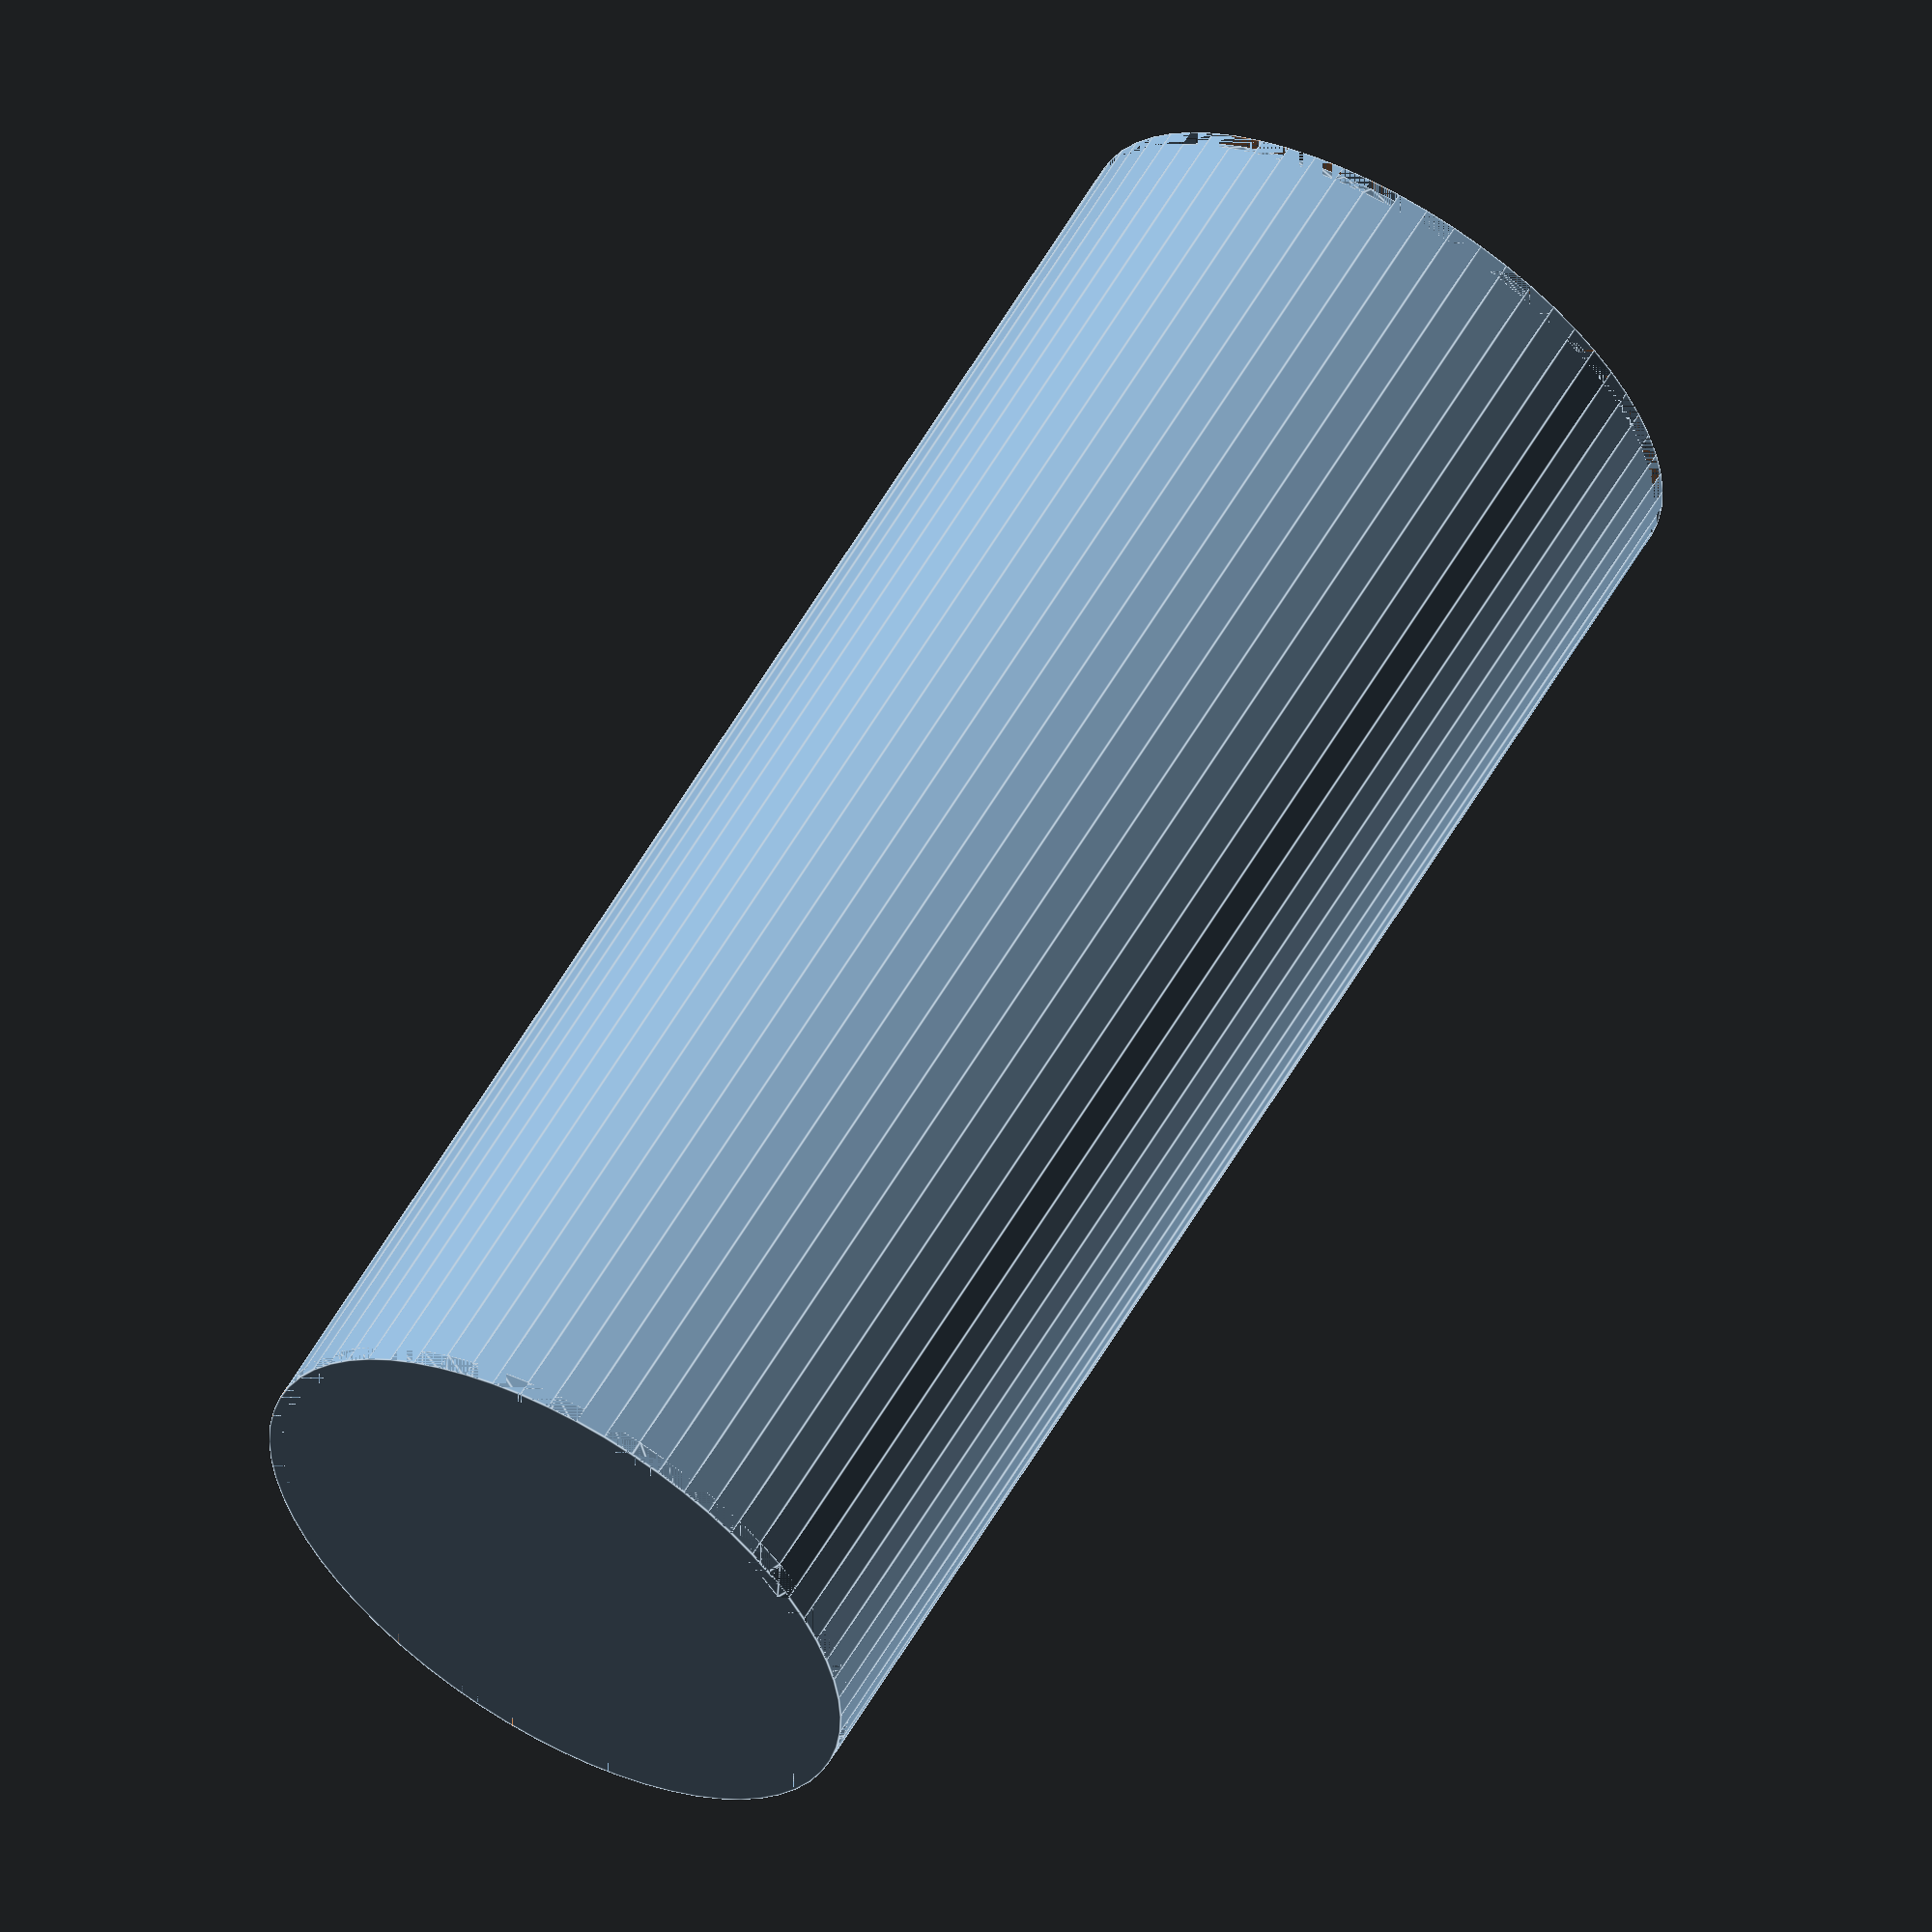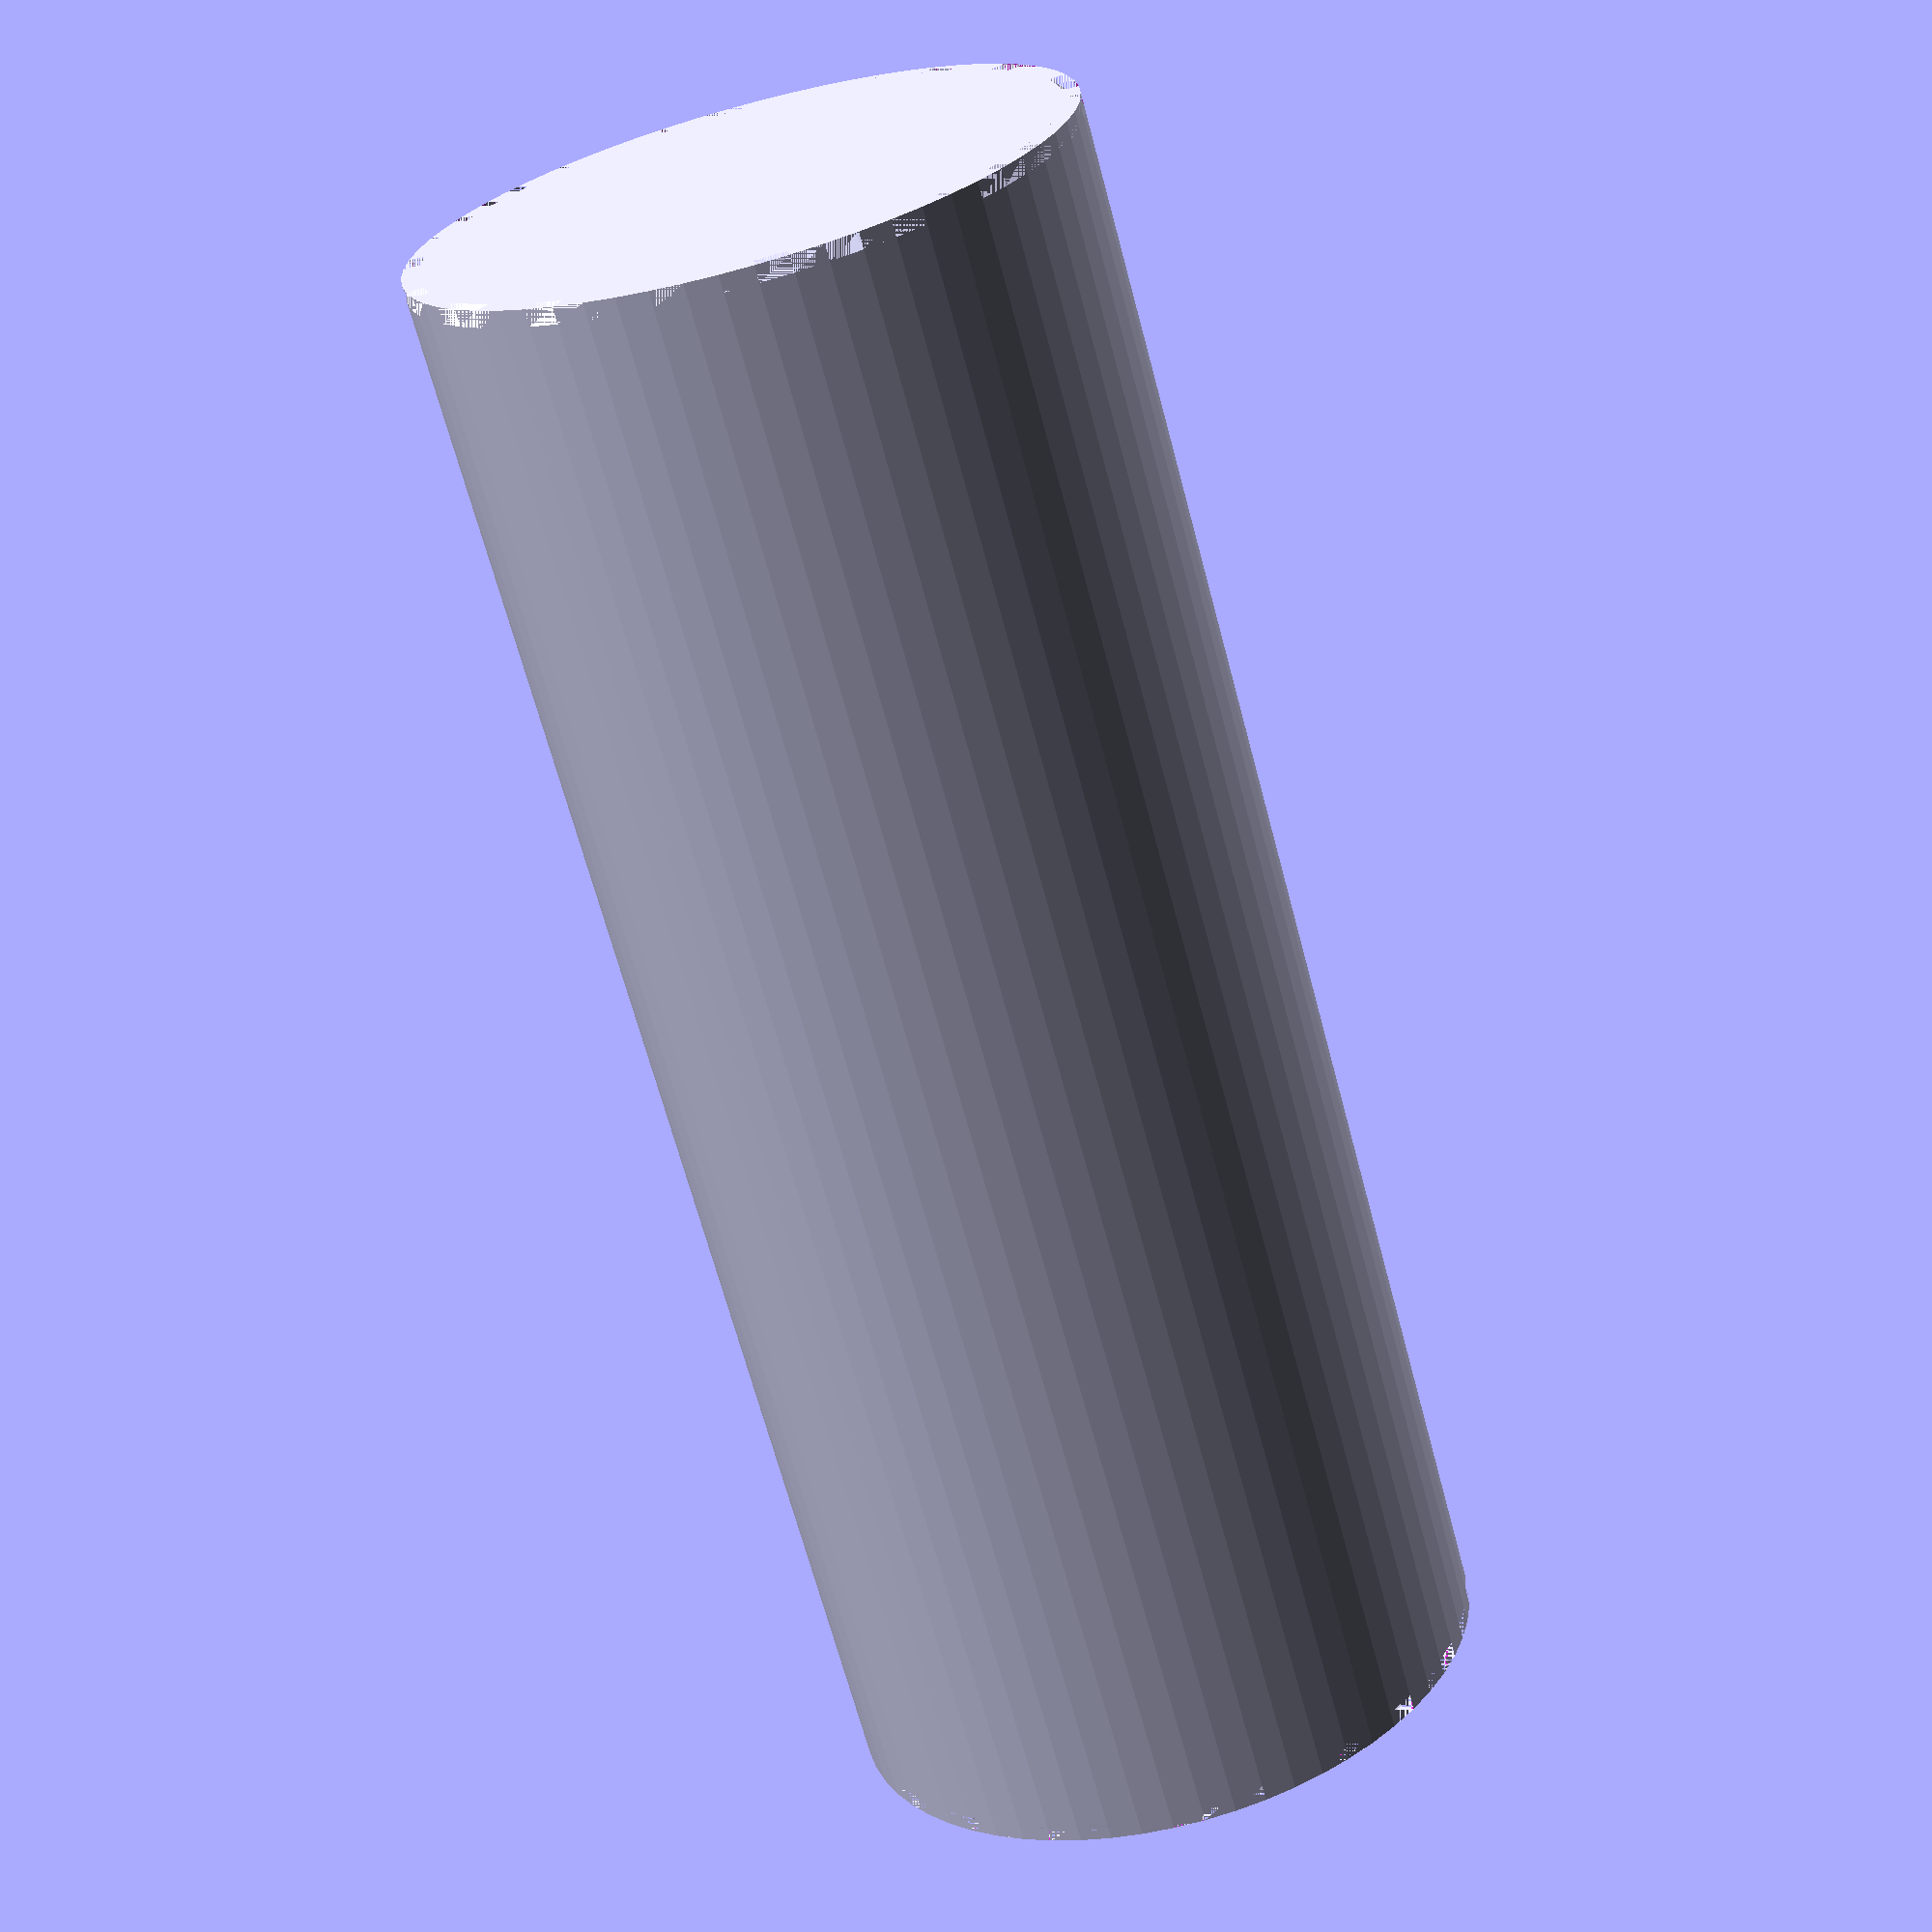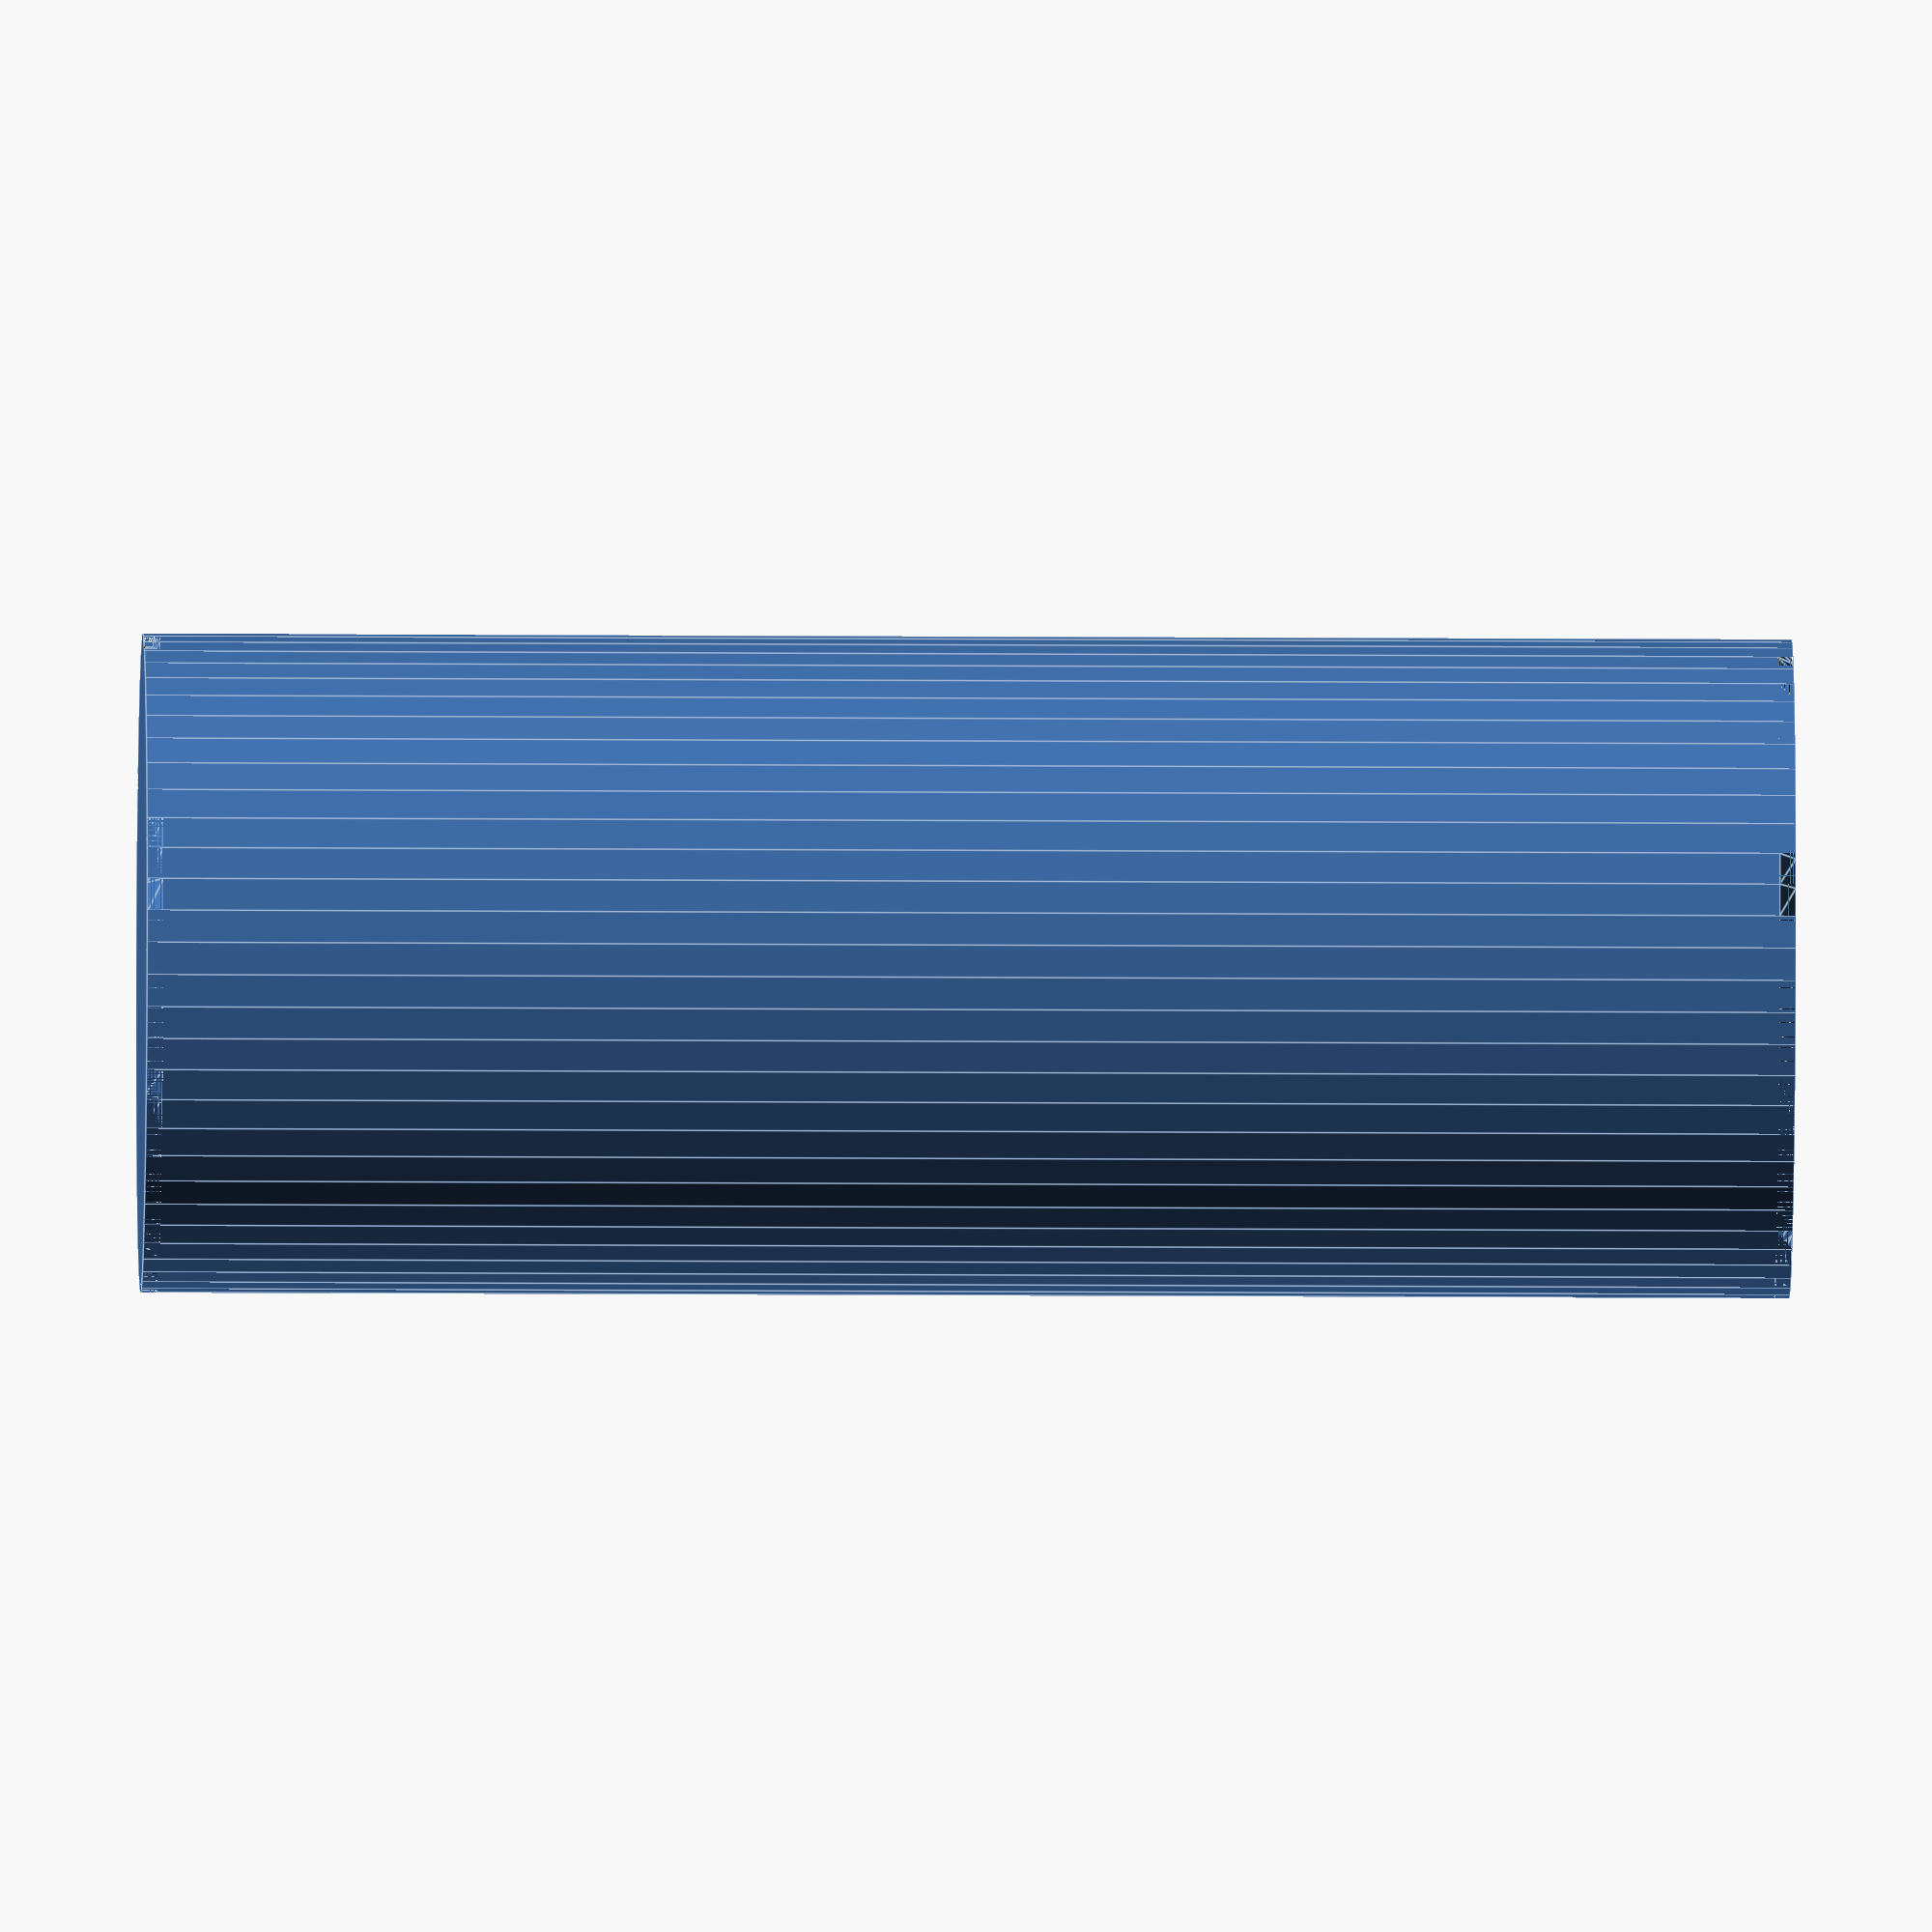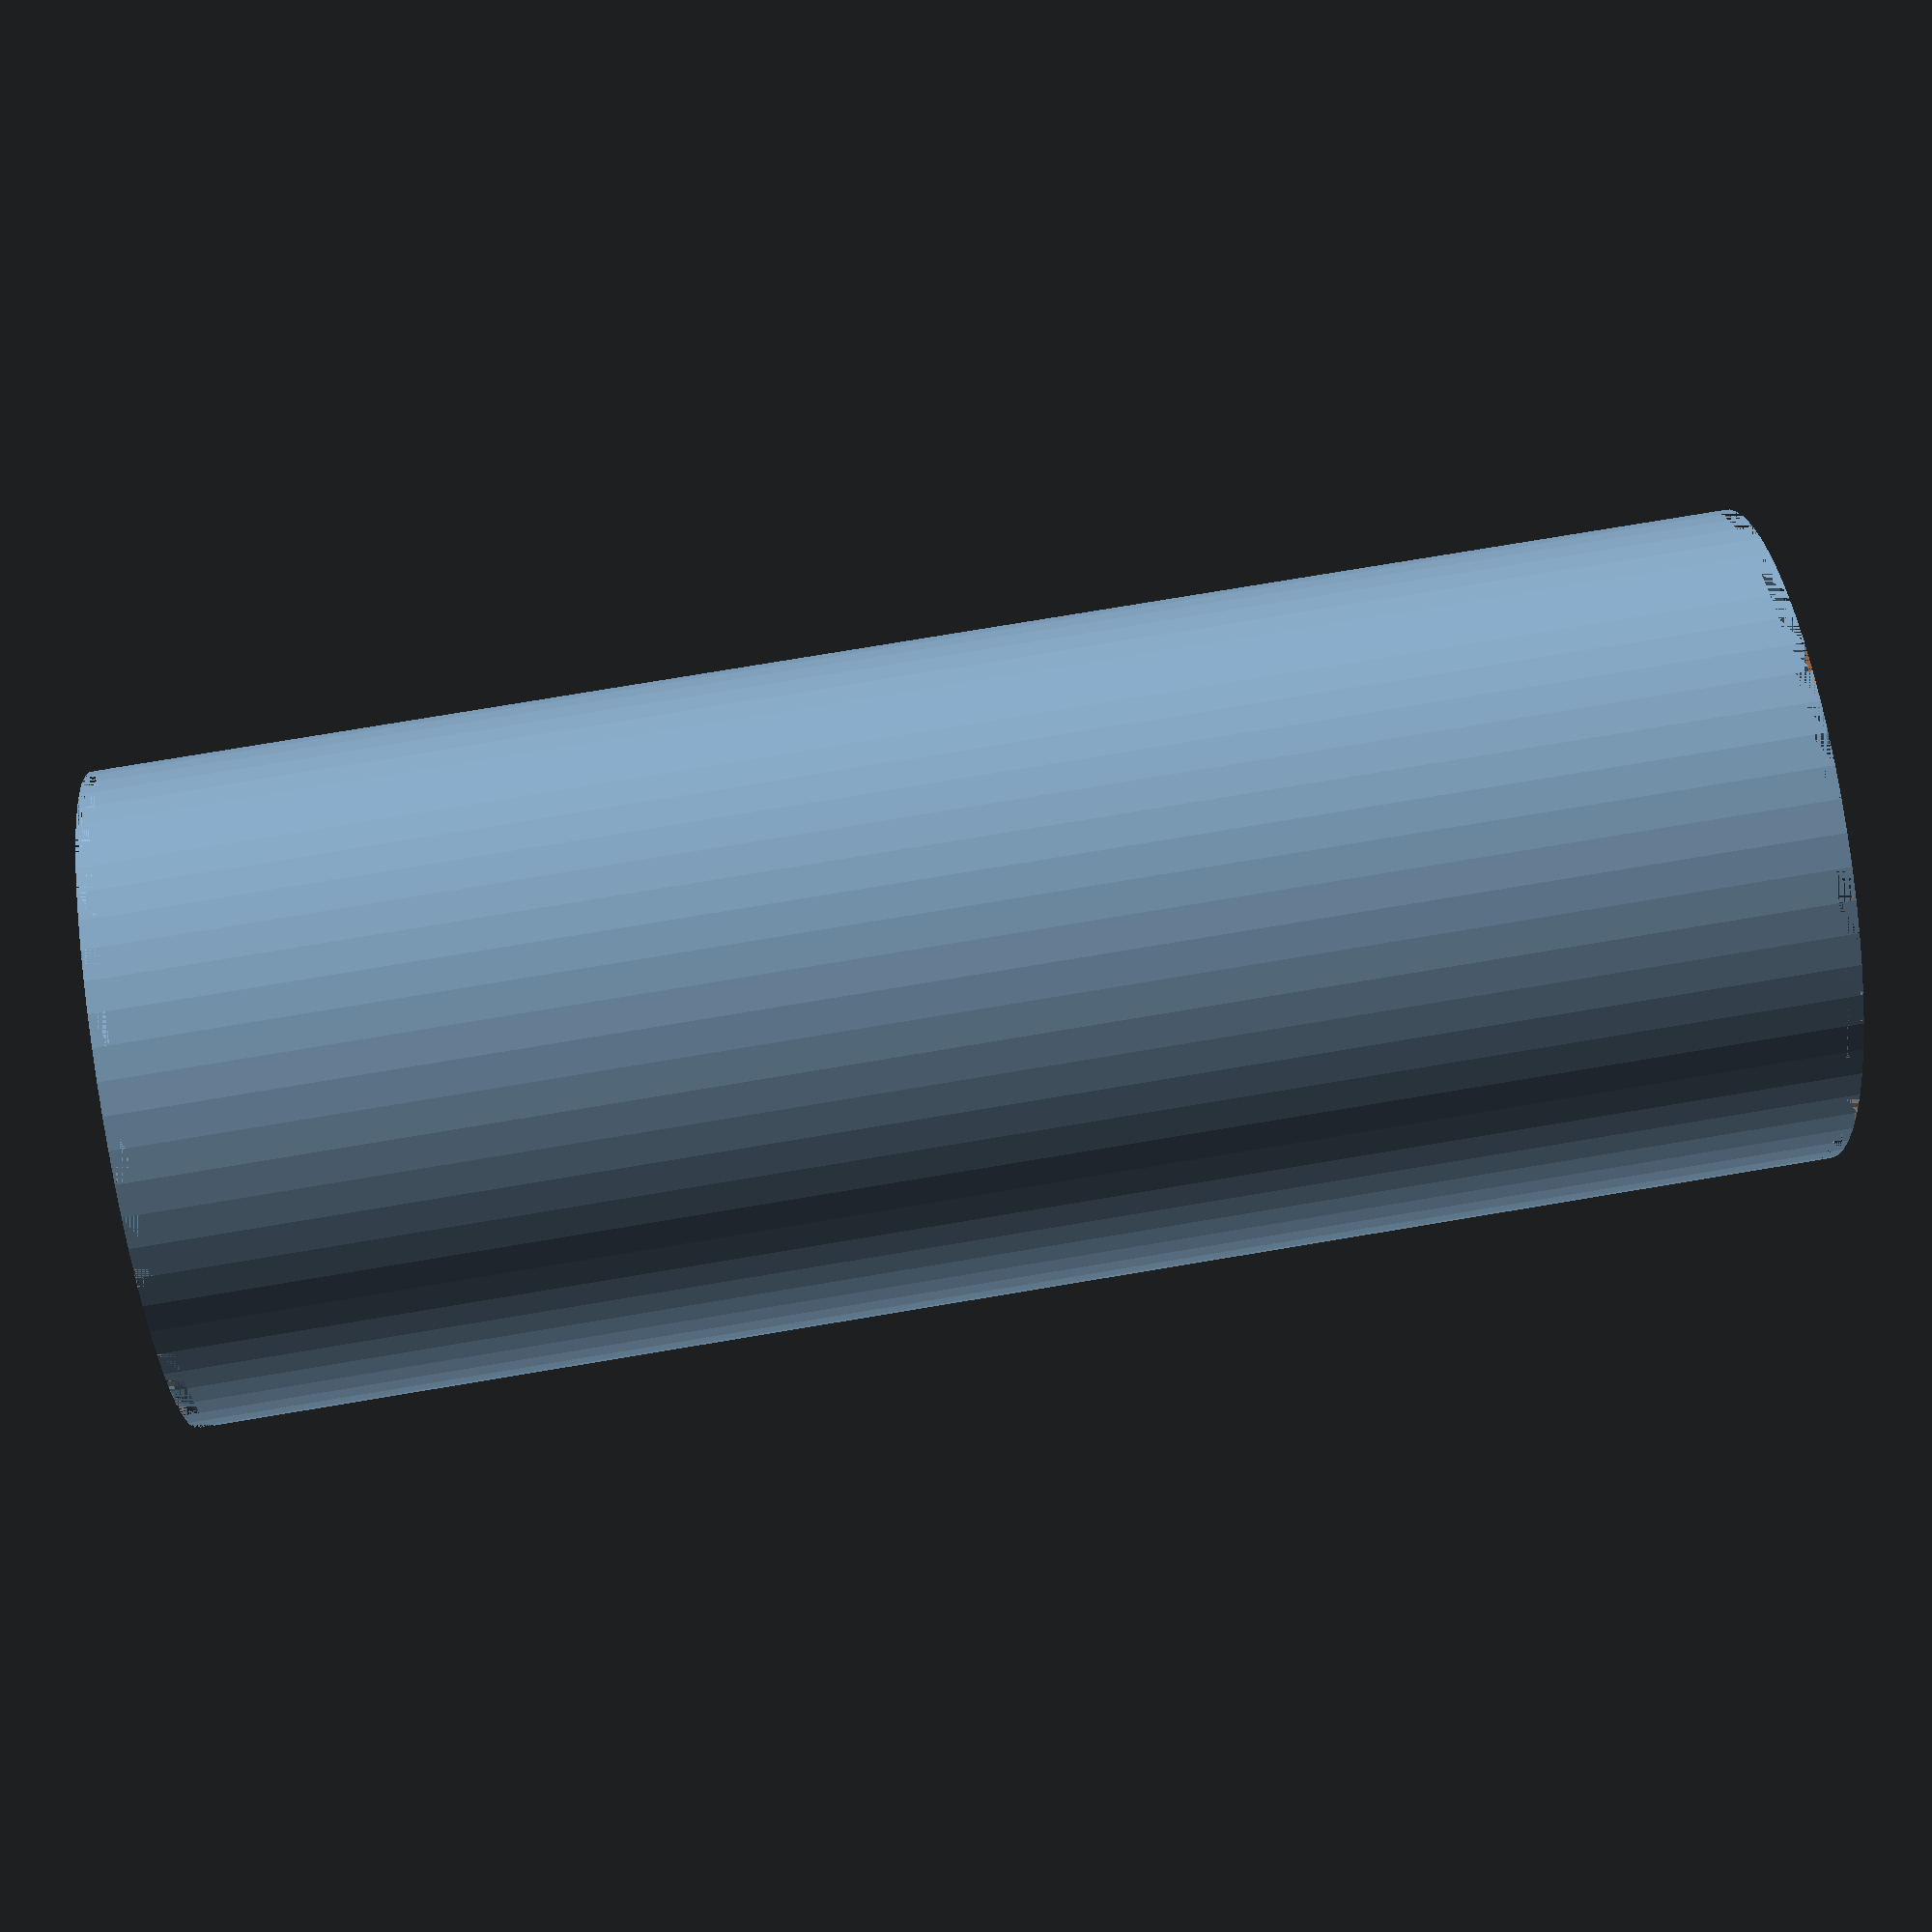
<openscad>
//This is a simple cylinder with camphered ends.

//Depending on usage and desired quality you may
//need to set the detail to a higher level than
//64, I recommend 128, 256, or 512.
detail=64;
$fn=detail;
//rotate([0,180,0]) cylcamfer(2,20,0,0,-2);


//To use just pass the height as first param,
//the radius as second parameter, and the height
//of the 45 degree camfer as the third.
ccyl(50,10,0.5);

module ccyl(h,r,c){
  difference(){
    cylinder(h=h,r=r);
    union(){
      cylcamfer(c,r,c,0,0,h-c);
      rotate([0,180,0]) cylcamfer(c,r,c,0,0,-c);
    }
  }
}
//


module cylcamfer(h,r,c,px,py,pz){
  translate([px,py,pz]){
    difference(){
      cylinder(h=h,r=r);
      cylinder(h=h,r1=r,r2=r-c);
    }
  }
} 
</openscad>
<views>
elev=120.9 azim=251.9 roll=150.1 proj=o view=edges
elev=67.0 azim=229.9 roll=194.9 proj=p view=wireframe
elev=11.7 azim=41.8 roll=89.0 proj=o view=edges
elev=283.4 azim=137.0 roll=260.5 proj=p view=wireframe
</views>
